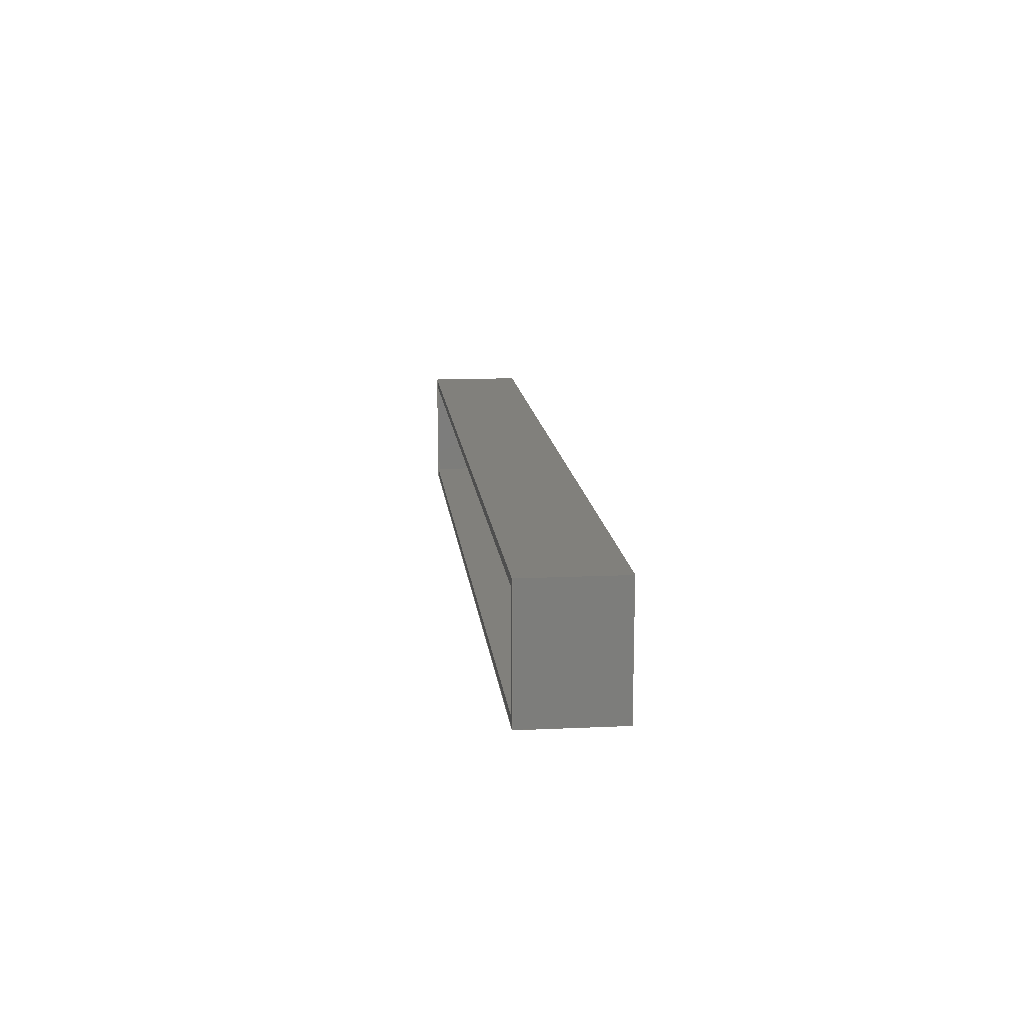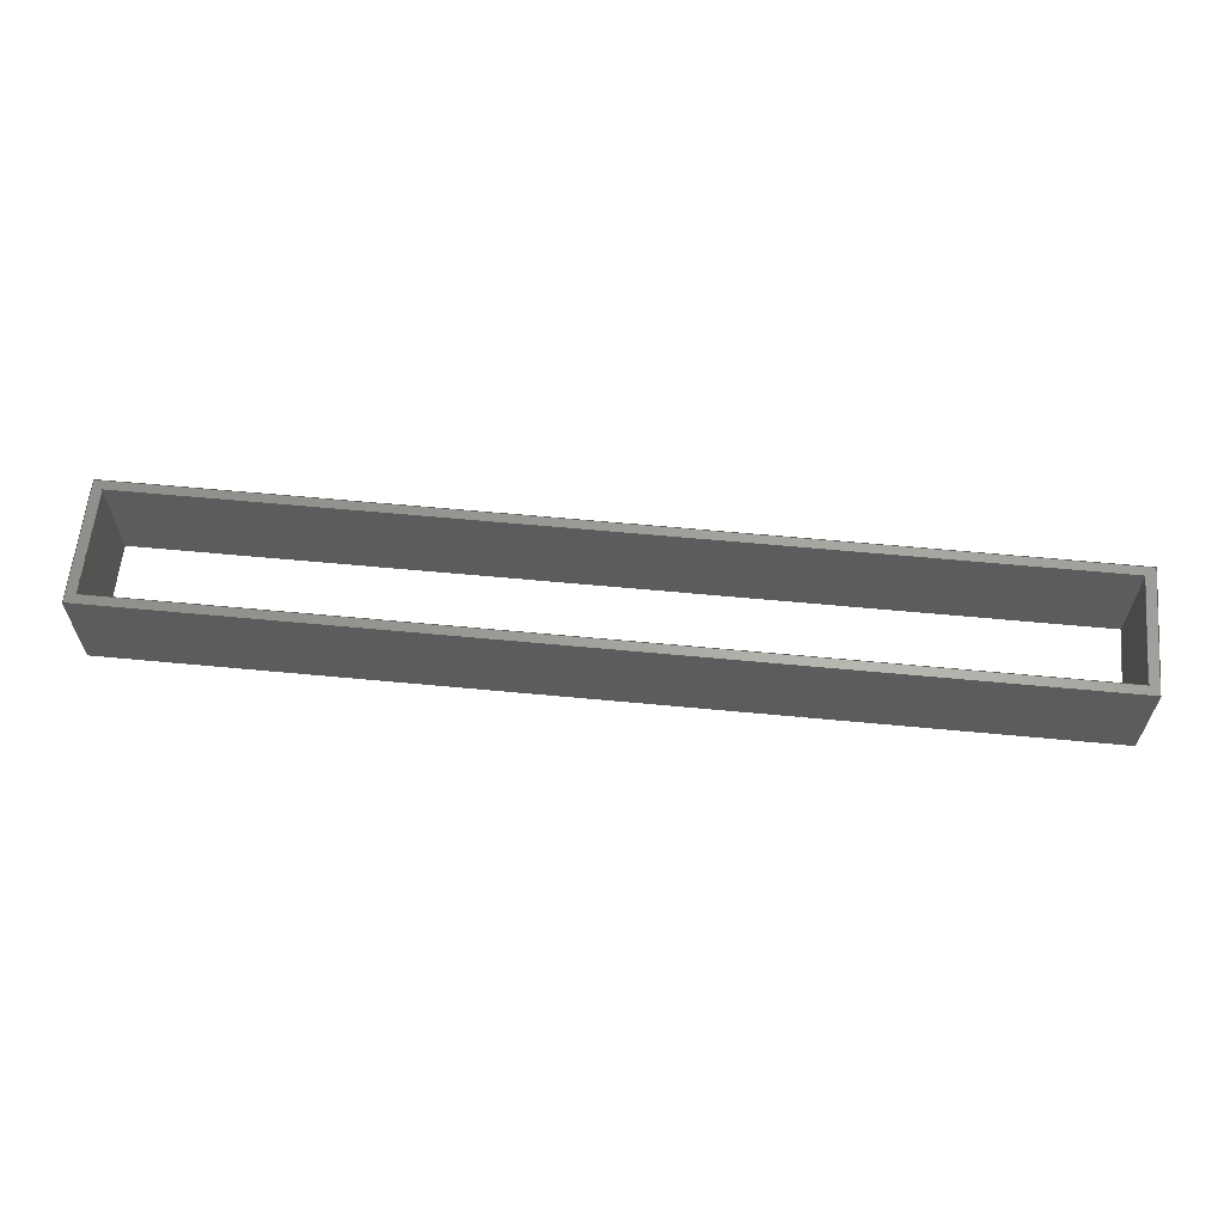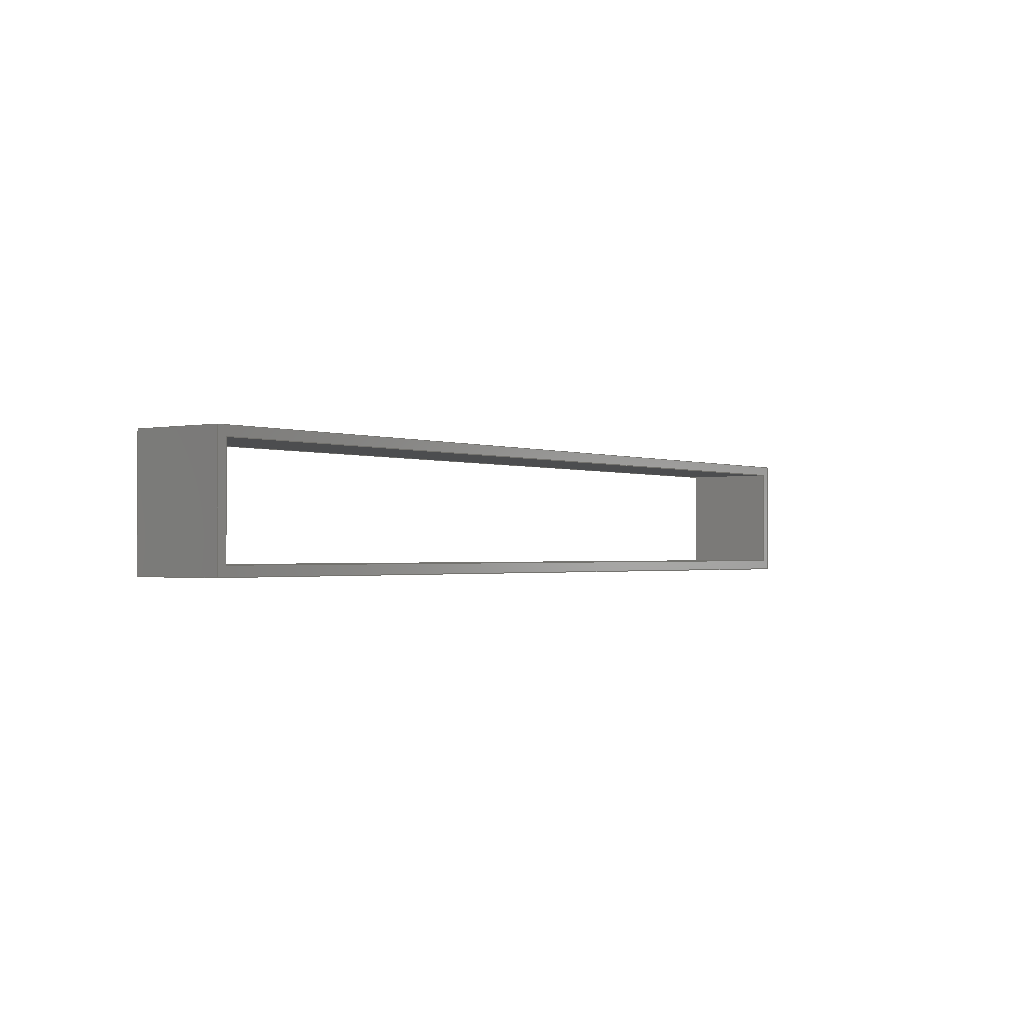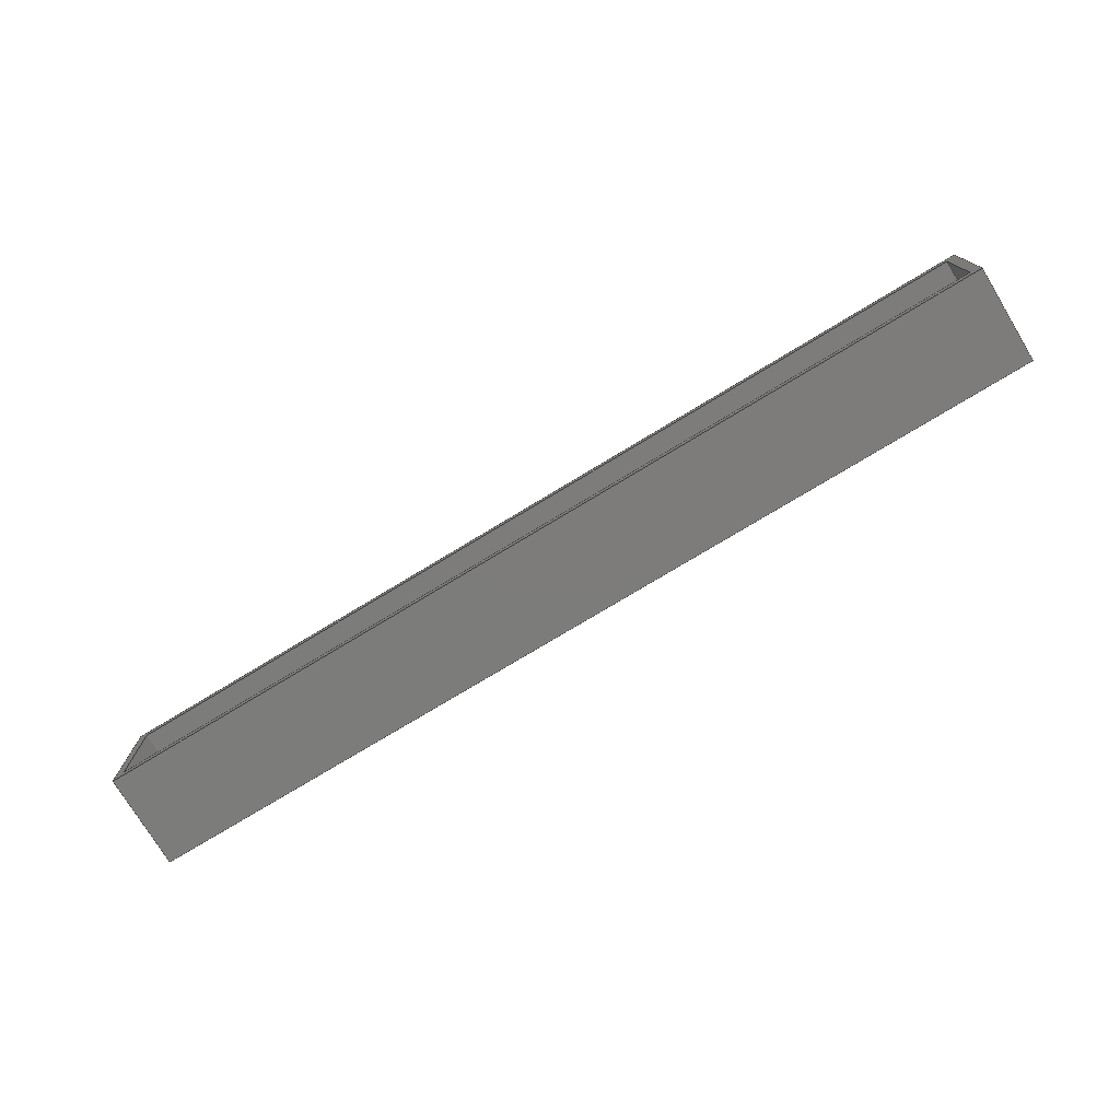
<metadata>
{"format":"step","ext":"step","renderer":"f3d","projection":"perspective","resolution":1024,"background":"white","views":[{"elev":13.8,"azim":84.1,"up":"+Z"},{"elev":61.4,"azim":-174.5,"up":"+Y"},{"elev":-1.3,"azim":126.6,"up":"+Z"},{"elev":-75.7,"azim":-148.8,"up":"+Z"}]}
</metadata>
<code>
ISO-10303-21;
DATA;
#1=MECHANICAL_DESIGN_GEOMETRIC_PRESENTATION_REPRESENTATION('',(#4),#310);
#2=SHAPE_REPRESENTATION_RELATIONSHIP('SRR','None',#317,#3);
#3=ADVANCED_BREP_SHAPE_REPRESENTATION('',(#5),#309);
#4=STYLED_ITEM('',(#327),#5);
#5=MANIFOLD_SOLID_BREP('Body1',#186);
#6=FACE_BOUND('',#26,.T.);
#7=FACE_BOUND('',#29,.T.);
#8=FACE_OUTER_BOUND('',#18,.T.);
#9=FACE_OUTER_BOUND('',#19,.T.);
#10=FACE_OUTER_BOUND('',#20,.T.);
#11=FACE_OUTER_BOUND('',#21,.T.);
#12=FACE_OUTER_BOUND('',#22,.T.);
#13=FACE_OUTER_BOUND('',#23,.T.);
#14=FACE_OUTER_BOUND('',#24,.T.);
#15=FACE_OUTER_BOUND('',#25,.T.);
#16=FACE_OUTER_BOUND('',#27,.T.);
#17=FACE_OUTER_BOUND('',#28,.T.);
#18=EDGE_LOOP('',(#118,#119,#120,#121));
#19=EDGE_LOOP('',(#122,#123,#124,#125));
#20=EDGE_LOOP('',(#126,#127,#128,#129));
#21=EDGE_LOOP('',(#130,#131,#132,#133));
#22=EDGE_LOOP('',(#134,#135,#136,#137));
#23=EDGE_LOOP('',(#138,#139,#140,#141));
#24=EDGE_LOOP('',(#142,#143,#144,#145));
#25=EDGE_LOOP('',(#146,#147,#148,#149));
#26=EDGE_LOOP('',(#150,#151,#152,#153));
#27=EDGE_LOOP('',(#154,#155,#156,#157));
#28=EDGE_LOOP('',(#158,#159,#160,#161));
#29=EDGE_LOOP('',(#162,#163,#164,#165));
#30=LINE('',#260,#54);
#31=LINE('',#262,#55);
#32=LINE('',#264,#56);
#33=LINE('',#265,#57);
#34=LINE('',#268,#58);
#35=LINE('',#270,#59);
#36=LINE('',#271,#60);
#37=LINE('',#274,#61);
#38=LINE('',#276,#62);
#39=LINE('',#277,#63);
#40=LINE('',#279,#64);
#41=LINE('',#280,#65);
#42=LINE('',#284,#66);
#43=LINE('',#286,#67);
#44=LINE('',#288,#68);
#45=LINE('',#289,#69);
#46=LINE('',#293,#70);
#47=LINE('',#295,#71);
#48=LINE('',#297,#72);
#49=LINE('',#298,#73);
#50=LINE('',#300,#74);
#51=LINE('',#301,#75);
#52=LINE('',#303,#76);
#53=LINE('',#305,#77);
#54=VECTOR('',#214,10);
#55=VECTOR('',#215,10);
#56=VECTOR('',#216,10);
#57=VECTOR('',#217,10);
#58=VECTOR('',#220,10);
#59=VECTOR('',#221,10);
#60=VECTOR('',#222,10);
#61=VECTOR('',#225,10);
#62=VECTOR('',#226,10);
#63=VECTOR('',#227,10);
#64=VECTOR('',#230,10);
#65=VECTOR('',#231,10);
#66=VECTOR('',#234,10);
#67=VECTOR('',#235,10);
#68=VECTOR('',#236,10);
#69=VECTOR('',#237,10);
#70=VECTOR('',#240,10);
#71=VECTOR('',#241,10);
#72=VECTOR('',#242,10);
#73=VECTOR('',#243,10);
#74=VECTOR('',#246,10);
#75=VECTOR('',#247,10);
#76=VECTOR('',#250,10);
#77=VECTOR('',#253,10);
#78=VERTEX_POINT('',#258);
#79=VERTEX_POINT('',#259);
#80=VERTEX_POINT('',#261);
#81=VERTEX_POINT('',#263);
#82=VERTEX_POINT('',#267);
#83=VERTEX_POINT('',#269);
#84=VERTEX_POINT('',#273);
#85=VERTEX_POINT('',#275);
#86=VERTEX_POINT('',#282);
#87=VERTEX_POINT('',#283);
#88=VERTEX_POINT('',#285);
#89=VERTEX_POINT('',#287);
#90=VERTEX_POINT('',#291);
#91=VERTEX_POINT('',#292);
#92=VERTEX_POINT('',#294);
#93=VERTEX_POINT('',#296);
#94=EDGE_CURVE('',#78,#79,#30,.T.);
#95=EDGE_CURVE('',#78,#80,#31,.T.);
#96=EDGE_CURVE('',#81,#80,#32,.T.);
#97=EDGE_CURVE('',#79,#81,#33,.T.);
#98=EDGE_CURVE('',#79,#82,#34,.T.);
#99=EDGE_CURVE('',#83,#81,#35,.T.);
#100=EDGE_CURVE('',#82,#83,#36,.T.);
#101=EDGE_CURVE('',#82,#84,#37,.T.);
#102=EDGE_CURVE('',#85,#83,#38,.T.);
#103=EDGE_CURVE('',#84,#85,#39,.T.);
#104=EDGE_CURVE('',#84,#78,#40,.T.);
#105=EDGE_CURVE('',#80,#85,#41,.T.);
#106=EDGE_CURVE('',#86,#87,#42,.T.);
#107=EDGE_CURVE('',#87,#88,#43,.T.);
#108=EDGE_CURVE('',#88,#89,#44,.T.);
#109=EDGE_CURVE('',#89,#86,#45,.T.);
#110=EDGE_CURVE('',#90,#91,#46,.T.);
#111=EDGE_CURVE('',#91,#92,#47,.T.);
#112=EDGE_CURVE('',#92,#93,#48,.T.);
#113=EDGE_CURVE('',#93,#90,#49,.T.);
#114=EDGE_CURVE('',#89,#92,#50,.T.);
#115=EDGE_CURVE('',#86,#91,#51,.T.);
#116=EDGE_CURVE('',#88,#93,#52,.T.);
#117=EDGE_CURVE('',#87,#90,#53,.T.);
#118=ORIENTED_EDGE('',*,*,#94,.F.);
#119=ORIENTED_EDGE('',*,*,#95,.T.);
#120=ORIENTED_EDGE('',*,*,#96,.F.);
#121=ORIENTED_EDGE('',*,*,#97,.F.);
#122=ORIENTED_EDGE('',*,*,#98,.F.);
#123=ORIENTED_EDGE('',*,*,#97,.T.);
#124=ORIENTED_EDGE('',*,*,#99,.F.);
#125=ORIENTED_EDGE('',*,*,#100,.F.);
#126=ORIENTED_EDGE('',*,*,#101,.F.);
#127=ORIENTED_EDGE('',*,*,#100,.T.);
#128=ORIENTED_EDGE('',*,*,#102,.F.);
#129=ORIENTED_EDGE('',*,*,#103,.F.);
#130=ORIENTED_EDGE('',*,*,#104,.F.);
#131=ORIENTED_EDGE('',*,*,#103,.T.);
#132=ORIENTED_EDGE('',*,*,#105,.F.);
#133=ORIENTED_EDGE('',*,*,#95,.F.);
#134=ORIENTED_EDGE('',*,*,#106,.T.);
#135=ORIENTED_EDGE('',*,*,#107,.T.);
#136=ORIENTED_EDGE('',*,*,#108,.T.);
#137=ORIENTED_EDGE('',*,*,#109,.T.);
#138=ORIENTED_EDGE('',*,*,#110,.T.);
#139=ORIENTED_EDGE('',*,*,#111,.T.);
#140=ORIENTED_EDGE('',*,*,#112,.T.);
#141=ORIENTED_EDGE('',*,*,#113,.T.);
#142=ORIENTED_EDGE('',*,*,#114,.T.);
#143=ORIENTED_EDGE('',*,*,#111,.F.);
#144=ORIENTED_EDGE('',*,*,#115,.F.);
#145=ORIENTED_EDGE('',*,*,#109,.F.);
#146=ORIENTED_EDGE('',*,*,#116,.T.);
#147=ORIENTED_EDGE('',*,*,#112,.F.);
#148=ORIENTED_EDGE('',*,*,#114,.F.);
#149=ORIENTED_EDGE('',*,*,#108,.F.);
#150=ORIENTED_EDGE('',*,*,#101,.T.);
#151=ORIENTED_EDGE('',*,*,#104,.T.);
#152=ORIENTED_EDGE('',*,*,#94,.T.);
#153=ORIENTED_EDGE('',*,*,#98,.T.);
#154=ORIENTED_EDGE('',*,*,#117,.T.);
#155=ORIENTED_EDGE('',*,*,#113,.F.);
#156=ORIENTED_EDGE('',*,*,#116,.F.);
#157=ORIENTED_EDGE('',*,*,#107,.F.);
#158=ORIENTED_EDGE('',*,*,#115,.T.);
#159=ORIENTED_EDGE('',*,*,#110,.F.);
#160=ORIENTED_EDGE('',*,*,#117,.F.);
#161=ORIENTED_EDGE('',*,*,#106,.F.);
#162=ORIENTED_EDGE('',*,*,#102,.T.);
#163=ORIENTED_EDGE('',*,*,#99,.T.);
#164=ORIENTED_EDGE('',*,*,#96,.T.);
#165=ORIENTED_EDGE('',*,*,#105,.T.);
#166=PLANE('',#200);
#167=PLANE('',#201);
#168=PLANE('',#202);
#169=PLANE('',#203);
#170=PLANE('',#204);
#171=PLANE('',#205);
#172=PLANE('',#206);
#173=PLANE('',#207);
#174=PLANE('',#208);
#175=PLANE('',#209);
#176=ADVANCED_FACE('',(#8),#166,.T.);
#177=ADVANCED_FACE('',(#9),#167,.T.);
#178=ADVANCED_FACE('',(#10),#168,.T.);
#179=ADVANCED_FACE('',(#11),#169,.T.);
#180=ADVANCED_FACE('',(#12),#170,.T.);
#181=ADVANCED_FACE('',(#13),#171,.F.);
#182=ADVANCED_FACE('',(#14),#172,.F.);
#183=ADVANCED_FACE('',(#15,#6),#173,.F.);
#184=ADVANCED_FACE('',(#16),#174,.F.);
#185=ADVANCED_FACE('',(#17,#7),#175,.F.);
#186=CLOSED_SHELL('',(#176,#177,#178,#179,#180,#181,#182,#183,#184,#185));
#187=DERIVED_UNIT_ELEMENT(#189,1);
#188=DERIVED_UNIT_ELEMENT(#312,-3);
#189=(
MASS_UNIT()
NAMED_UNIT(*)
SI_UNIT(.KILO.,.GRAM.)
);
#190=DERIVED_UNIT((#187,#188));
#191=MEASURE_REPRESENTATION_ITEM('density measure',
POSITIVE_RATIO_MEASURE(7850),#190);
#192=PROPERTY_DEFINITION_REPRESENTATION(#197,#194);
#193=PROPERTY_DEFINITION_REPRESENTATION(#198,#195);
#194=REPRESENTATION('material name',(#196),#309);
#195=REPRESENTATION('density',(#191),#309);
#196=DESCRIPTIVE_REPRESENTATION_ITEM('Steel','Steel');
#197=PROPERTY_DEFINITION('material property','material name',#319);
#198=PROPERTY_DEFINITION('material property','density of part',#319);
#199=AXIS2_PLACEMENT_3D('',#256,#210,#211);
#200=AXIS2_PLACEMENT_3D('',#257,#212,#213);
#201=AXIS2_PLACEMENT_3D('',#266,#218,#219);
#202=AXIS2_PLACEMENT_3D('',#272,#223,#224);
#203=AXIS2_PLACEMENT_3D('',#278,#228,#229);
#204=AXIS2_PLACEMENT_3D('',#281,#232,#233);
#205=AXIS2_PLACEMENT_3D('',#290,#238,#239);
#206=AXIS2_PLACEMENT_3D('',#299,#244,#245);
#207=AXIS2_PLACEMENT_3D('',#302,#248,#249);
#208=AXIS2_PLACEMENT_3D('',#304,#251,#252);
#209=AXIS2_PLACEMENT_3D('',#306,#254,#255);
#210=DIRECTION('axis',(0,0,1));
#211=DIRECTION('refdir',(1,0,0));
#212=DIRECTION('center_axis',(-1,0,0));
#213=DIRECTION('ref_axis',(0,1,0));
#214=DIRECTION('',(0,0,-1));
#215=DIRECTION('',(0,1,0));
#216=DIRECTION('',(0,0,1));
#217=DIRECTION('',(0,1,0));
#218=DIRECTION('center_axis',(0,0,1));
#219=DIRECTION('ref_axis',(0,-1,0));
#220=DIRECTION('',(-1,0,0));
#221=DIRECTION('',(1,0,0));
#222=DIRECTION('',(0,1,0));
#223=DIRECTION('center_axis',(1,0,0));
#224=DIRECTION('ref_axis',(0,-1,0));
#225=DIRECTION('',(0,0,1));
#226=DIRECTION('',(0,0,-1));
#227=DIRECTION('',(0,1,0));
#228=DIRECTION('center_axis',(0,0,-1));
#229=DIRECTION('ref_axis',(0,1,0));
#230=DIRECTION('',(1,0,0));
#231=DIRECTION('',(-1,0,0));
#232=DIRECTION('center_axis',(0,0,1));
#233=DIRECTION('ref_axis',(0,1,0));
#234=DIRECTION('',(-1,0,0));
#235=DIRECTION('',(0,-1,0));
#236=DIRECTION('',(1,0,0));
#237=DIRECTION('',(0,1,0));
#238=DIRECTION('center_axis',(0,0,1));
#239=DIRECTION('ref_axis',(0,1,0));
#240=DIRECTION('',(1,0,0));
#241=DIRECTION('',(0,-1,0));
#242=DIRECTION('',(-1,0,0));
#243=DIRECTION('',(0,1,0));
#244=DIRECTION('center_axis',(-1,0,0));
#245=DIRECTION('ref_axis',(0,0,1));
#246=DIRECTION('',(0,0,-1));
#247=DIRECTION('',(0,0,-1));
#248=DIRECTION('center_axis',(0,1,0));
#249=DIRECTION('ref_axis',(0,0,-1));
#250=DIRECTION('',(0,0,-1));
#251=DIRECTION('center_axis',(1,0,0));
#252=DIRECTION('ref_axis',(0,0,-1));
#253=DIRECTION('',(0,0,-1));
#254=DIRECTION('center_axis',(0,-1,0));
#255=DIRECTION('ref_axis',(0,0,1));
#256=CARTESIAN_POINT('',(0,0,0));
#257=CARTESIAN_POINT('Origin',(47.5,5,6.5));
#258=CARTESIAN_POINT('',(47.5,0,12));
#259=CARTESIAN_POINT('',(47.5,0,1));
#260=CARTESIAN_POINT('',(47.5,0,6.5));
#261=CARTESIAN_POINT('',(47.5,10,12));
#262=CARTESIAN_POINT('',(47.5,5,12));
#263=CARTESIAN_POINT('',(47.5,10,1));
#264=CARTESIAN_POINT('',(47.5,10,6.5));
#265=CARTESIAN_POINT('',(47.5,5,1));
#266=CARTESIAN_POINT('Origin',(7.078e-07,5,1));
#267=CARTESIAN_POINT('',(-47.5,0,1));
#268=CARTESIAN_POINT('',(-1.881e-07,0,1));
#269=CARTESIAN_POINT('',(-47.5,10,1));
#270=CARTESIAN_POINT('',(-1.881e-07,10,1));
#271=CARTESIAN_POINT('',(-47.5,5,1));
#272=CARTESIAN_POINT('Origin',(-47.5,5,6.5));
#273=CARTESIAN_POINT('',(-47.5,0,12));
#274=CARTESIAN_POINT('',(-47.5,0,6.5));
#275=CARTESIAN_POINT('',(-47.5,10,12));
#276=CARTESIAN_POINT('',(-47.5,10,6.5));
#277=CARTESIAN_POINT('',(-47.5,5,12));
#278=CARTESIAN_POINT('Origin',(7.078e-07,5,12));
#279=CARTESIAN_POINT('',(-1.881e-07,0,12));
#280=CARTESIAN_POINT('',(-1.881e-07,10,12));
#281=CARTESIAN_POINT('Origin',(-1.084e-06,5,13));
#282=CARTESIAN_POINT('',(48.5,10,13));
#283=CARTESIAN_POINT('',(-48.5,10,13));
#284=CARTESIAN_POINT('',(-1.084e-06,10,13));
#285=CARTESIAN_POINT('',(-48.5,0,13));
#286=CARTESIAN_POINT('',(-48.5,5,13));
#287=CARTESIAN_POINT('',(48.5,0,13));
#288=CARTESIAN_POINT('',(-1.084e-06,0,13));
#289=CARTESIAN_POINT('',(48.5,5,13));
#290=CARTESIAN_POINT('Origin',(-1.084e-06,5,0));
#291=CARTESIAN_POINT('',(-48.5,10,0));
#292=CARTESIAN_POINT('',(48.5,10,0));
#293=CARTESIAN_POINT('',(-1.084e-06,10,0));
#294=CARTESIAN_POINT('',(48.5,0,0));
#295=CARTESIAN_POINT('',(48.5,5,0));
#296=CARTESIAN_POINT('',(-48.5,0,0));
#297=CARTESIAN_POINT('',(-1.084e-06,0,0));
#298=CARTESIAN_POINT('',(-48.5,5,0));
#299=CARTESIAN_POINT('Origin',(48.5,5,6.5));
#300=CARTESIAN_POINT('',(48.5,0,6.5));
#301=CARTESIAN_POINT('',(48.5,10,6.5));
#302=CARTESIAN_POINT('Origin',(-1.084e-06,0,6.5));
#303=CARTESIAN_POINT('',(-48.5,0,6.5));
#304=CARTESIAN_POINT('Origin',(-48.5,5,6.5));
#305=CARTESIAN_POINT('',(-48.5,10,6.5));
#306=CARTESIAN_POINT('Origin',(-1.084e-06,10,6.5));
#307=UNCERTAINTY_MEASURE_WITH_UNIT(LENGTH_MEASURE(0.01),#311,
'DISTANCE_ACCURACY_VALUE',
'Maximum model space distance between geometric entities at asserted c
onnectivities');
#308=UNCERTAINTY_MEASURE_WITH_UNIT(LENGTH_MEASURE(0.01),#311,
'DISTANCE_ACCURACY_VALUE',
'Maximum model space distance between geometric entities at asserted c
onnectivities');
#309=(
GEOMETRIC_REPRESENTATION_CONTEXT(3)
GLOBAL_UNCERTAINTY_ASSIGNED_CONTEXT((#307))
GLOBAL_UNIT_ASSIGNED_CONTEXT((#311,#313,#314))
REPRESENTATION_CONTEXT('','3D')
);
#310=(
GEOMETRIC_REPRESENTATION_CONTEXT(3)
GLOBAL_UNCERTAINTY_ASSIGNED_CONTEXT((#308))
GLOBAL_UNIT_ASSIGNED_CONTEXT((#311,#313,#314))
REPRESENTATION_CONTEXT('','3D')
);
#311=(
LENGTH_UNIT()
NAMED_UNIT(*)
SI_UNIT(.MILLI.,.METRE.)
);
#312=(
LENGTH_UNIT()
NAMED_UNIT(*)
SI_UNIT($,.METRE.)
);
#313=(
NAMED_UNIT(*)
PLANE_ANGLE_UNIT()
SI_UNIT($,.RADIAN.)
);
#314=(
NAMED_UNIT(*)
SI_UNIT($,.STERADIAN.)
SOLID_ANGLE_UNIT()
);
#315=SHAPE_DEFINITION_REPRESENTATION(#316,#317);
#316=PRODUCT_DEFINITION_SHAPE('',$,#319);
#317=SHAPE_REPRESENTATION('',(#199),#309);
#318=PRODUCT_DEFINITION_CONTEXT('part definition',#323,'design');
#319=PRODUCT_DEFINITION('FusionComponent','FusionComponent',#320,#318);
#320=PRODUCT_DEFINITION_FORMATION('',$,#325);
#321=PRODUCT_RELATED_PRODUCT_CATEGORY('FusionComponent',
'FusionComponent',(#325));
#322=APPLICATION_PROTOCOL_DEFINITION('international standard',
'automotive_design',2009,#323);
#323=APPLICATION_CONTEXT(
'Core Data for Automotive Mechanical Design Process');
#324=PRODUCT_CONTEXT('part definition',#323,'mechanical');
#325=PRODUCT('FusionComponent','FusionComponent',$,(#324));
#326=PRESENTATION_STYLE_ASSIGNMENT((#328));
#327=PRESENTATION_STYLE_ASSIGNMENT((#329));
#328=SURFACE_STYLE_USAGE(.BOTH.,#330);
#329=SURFACE_STYLE_USAGE(.BOTH.,#331);
#330=SURFACE_SIDE_STYLE('',(#332));
#331=SURFACE_SIDE_STYLE('',(#333));
#332=SURFACE_STYLE_FILL_AREA(#334);
#333=SURFACE_STYLE_FILL_AREA(#335);
#334=FILL_AREA_STYLE('Steel - Satin',(#336));
#335=FILL_AREA_STYLE('Copper - Polished',(#337));
#336=FILL_AREA_STYLE_COLOUR('Steel - Satin',#338);
#337=FILL_AREA_STYLE_COLOUR('Copper - Polished',#339);
#338=COLOUR_RGB('Steel - Satin',0.6275,0.6275,0.6275);
#339=COLOUR_RGB('Copper - Polished',0.9294,0.8078,
0.7647);
ENDSEC;
END-ISO-10303-21;

</code>
